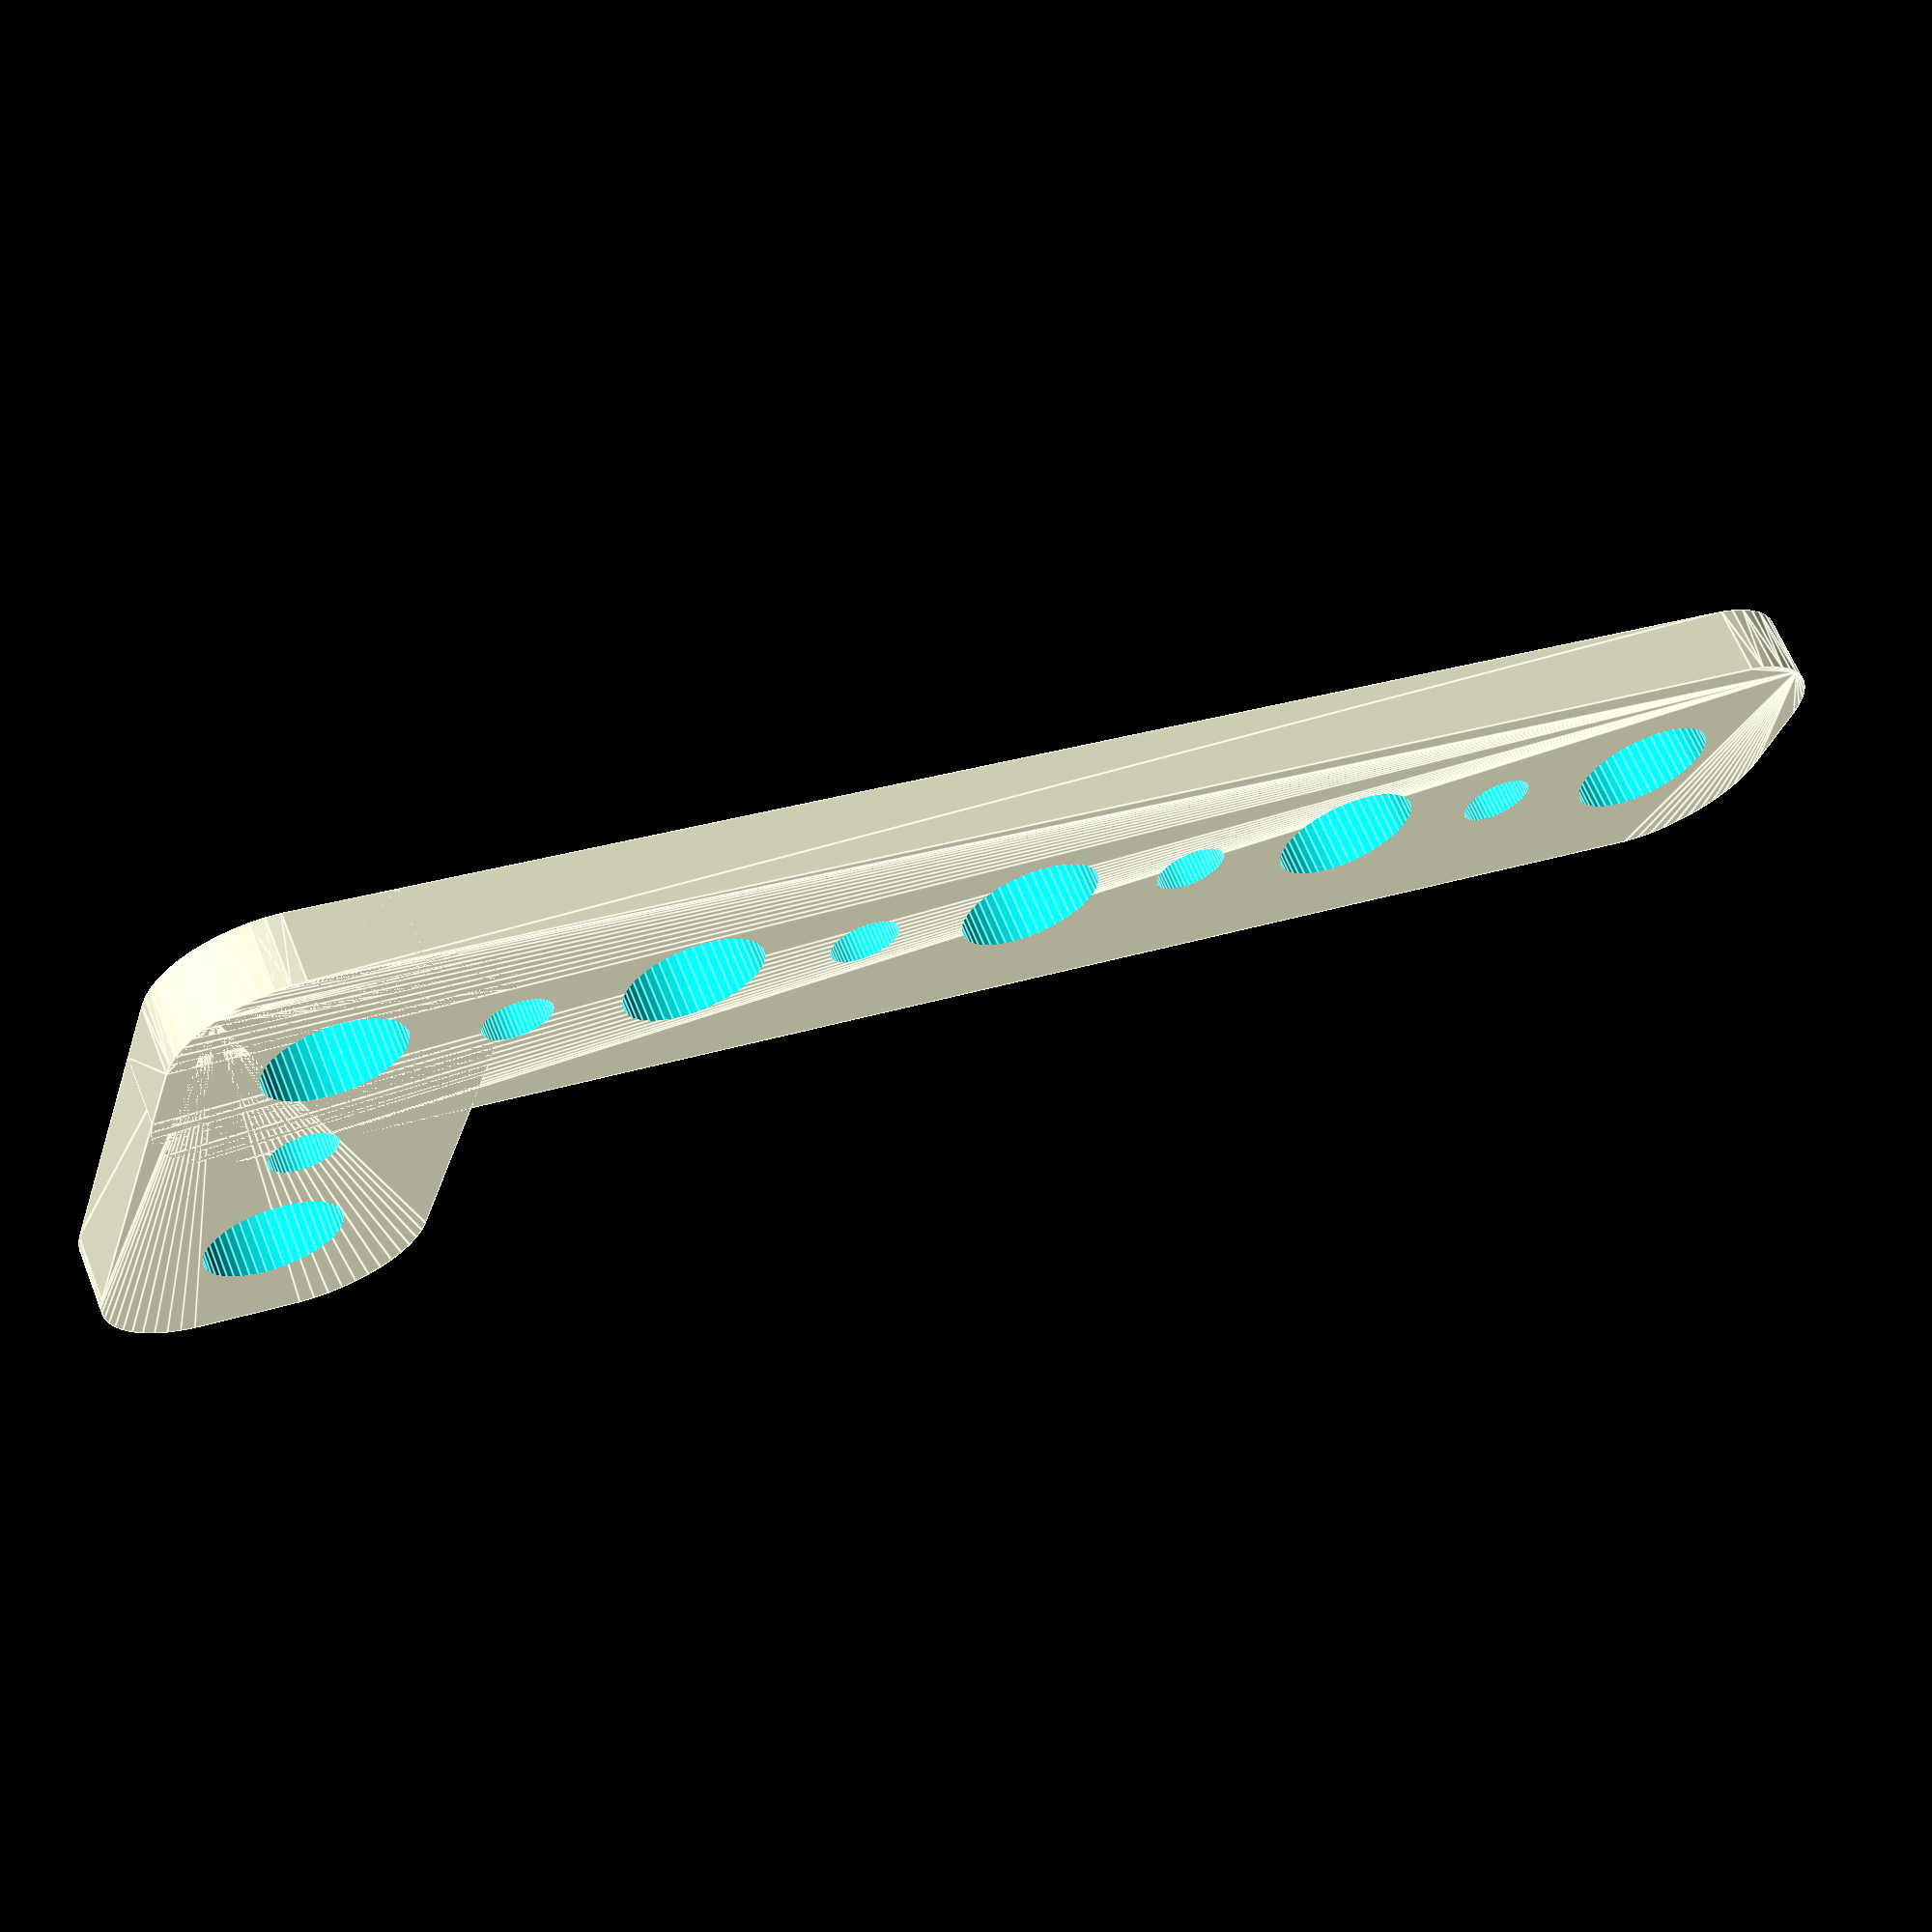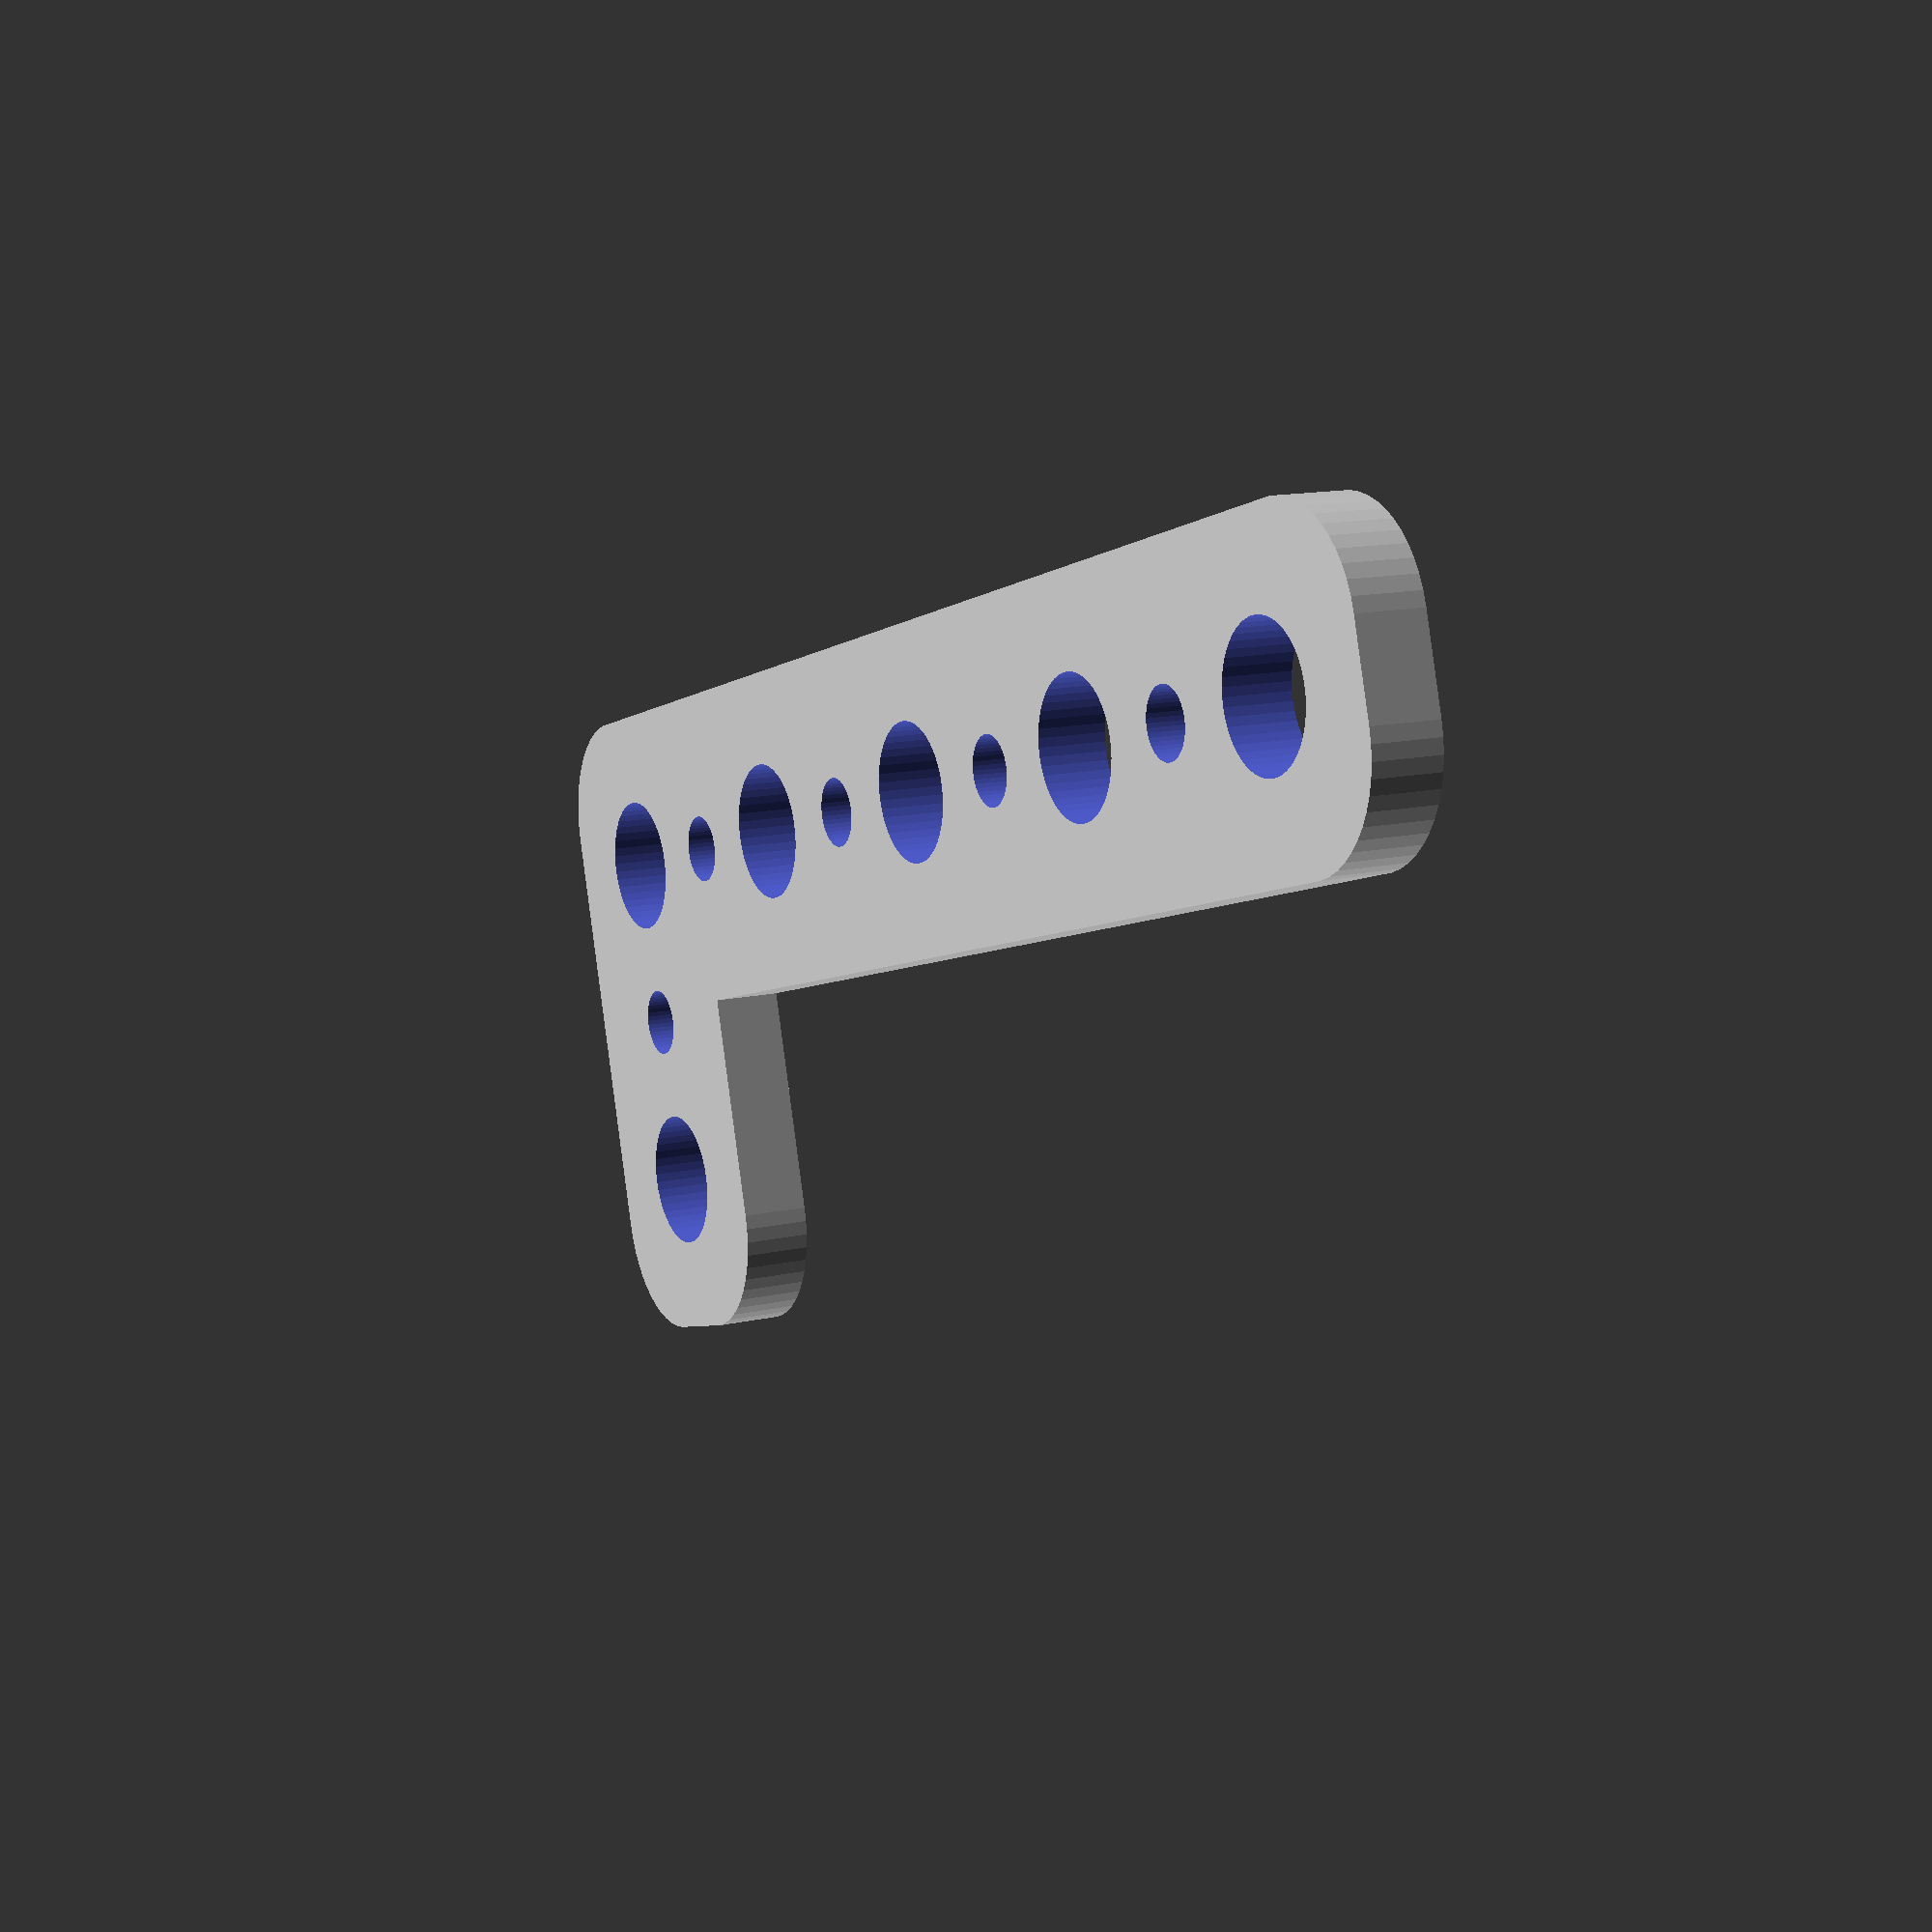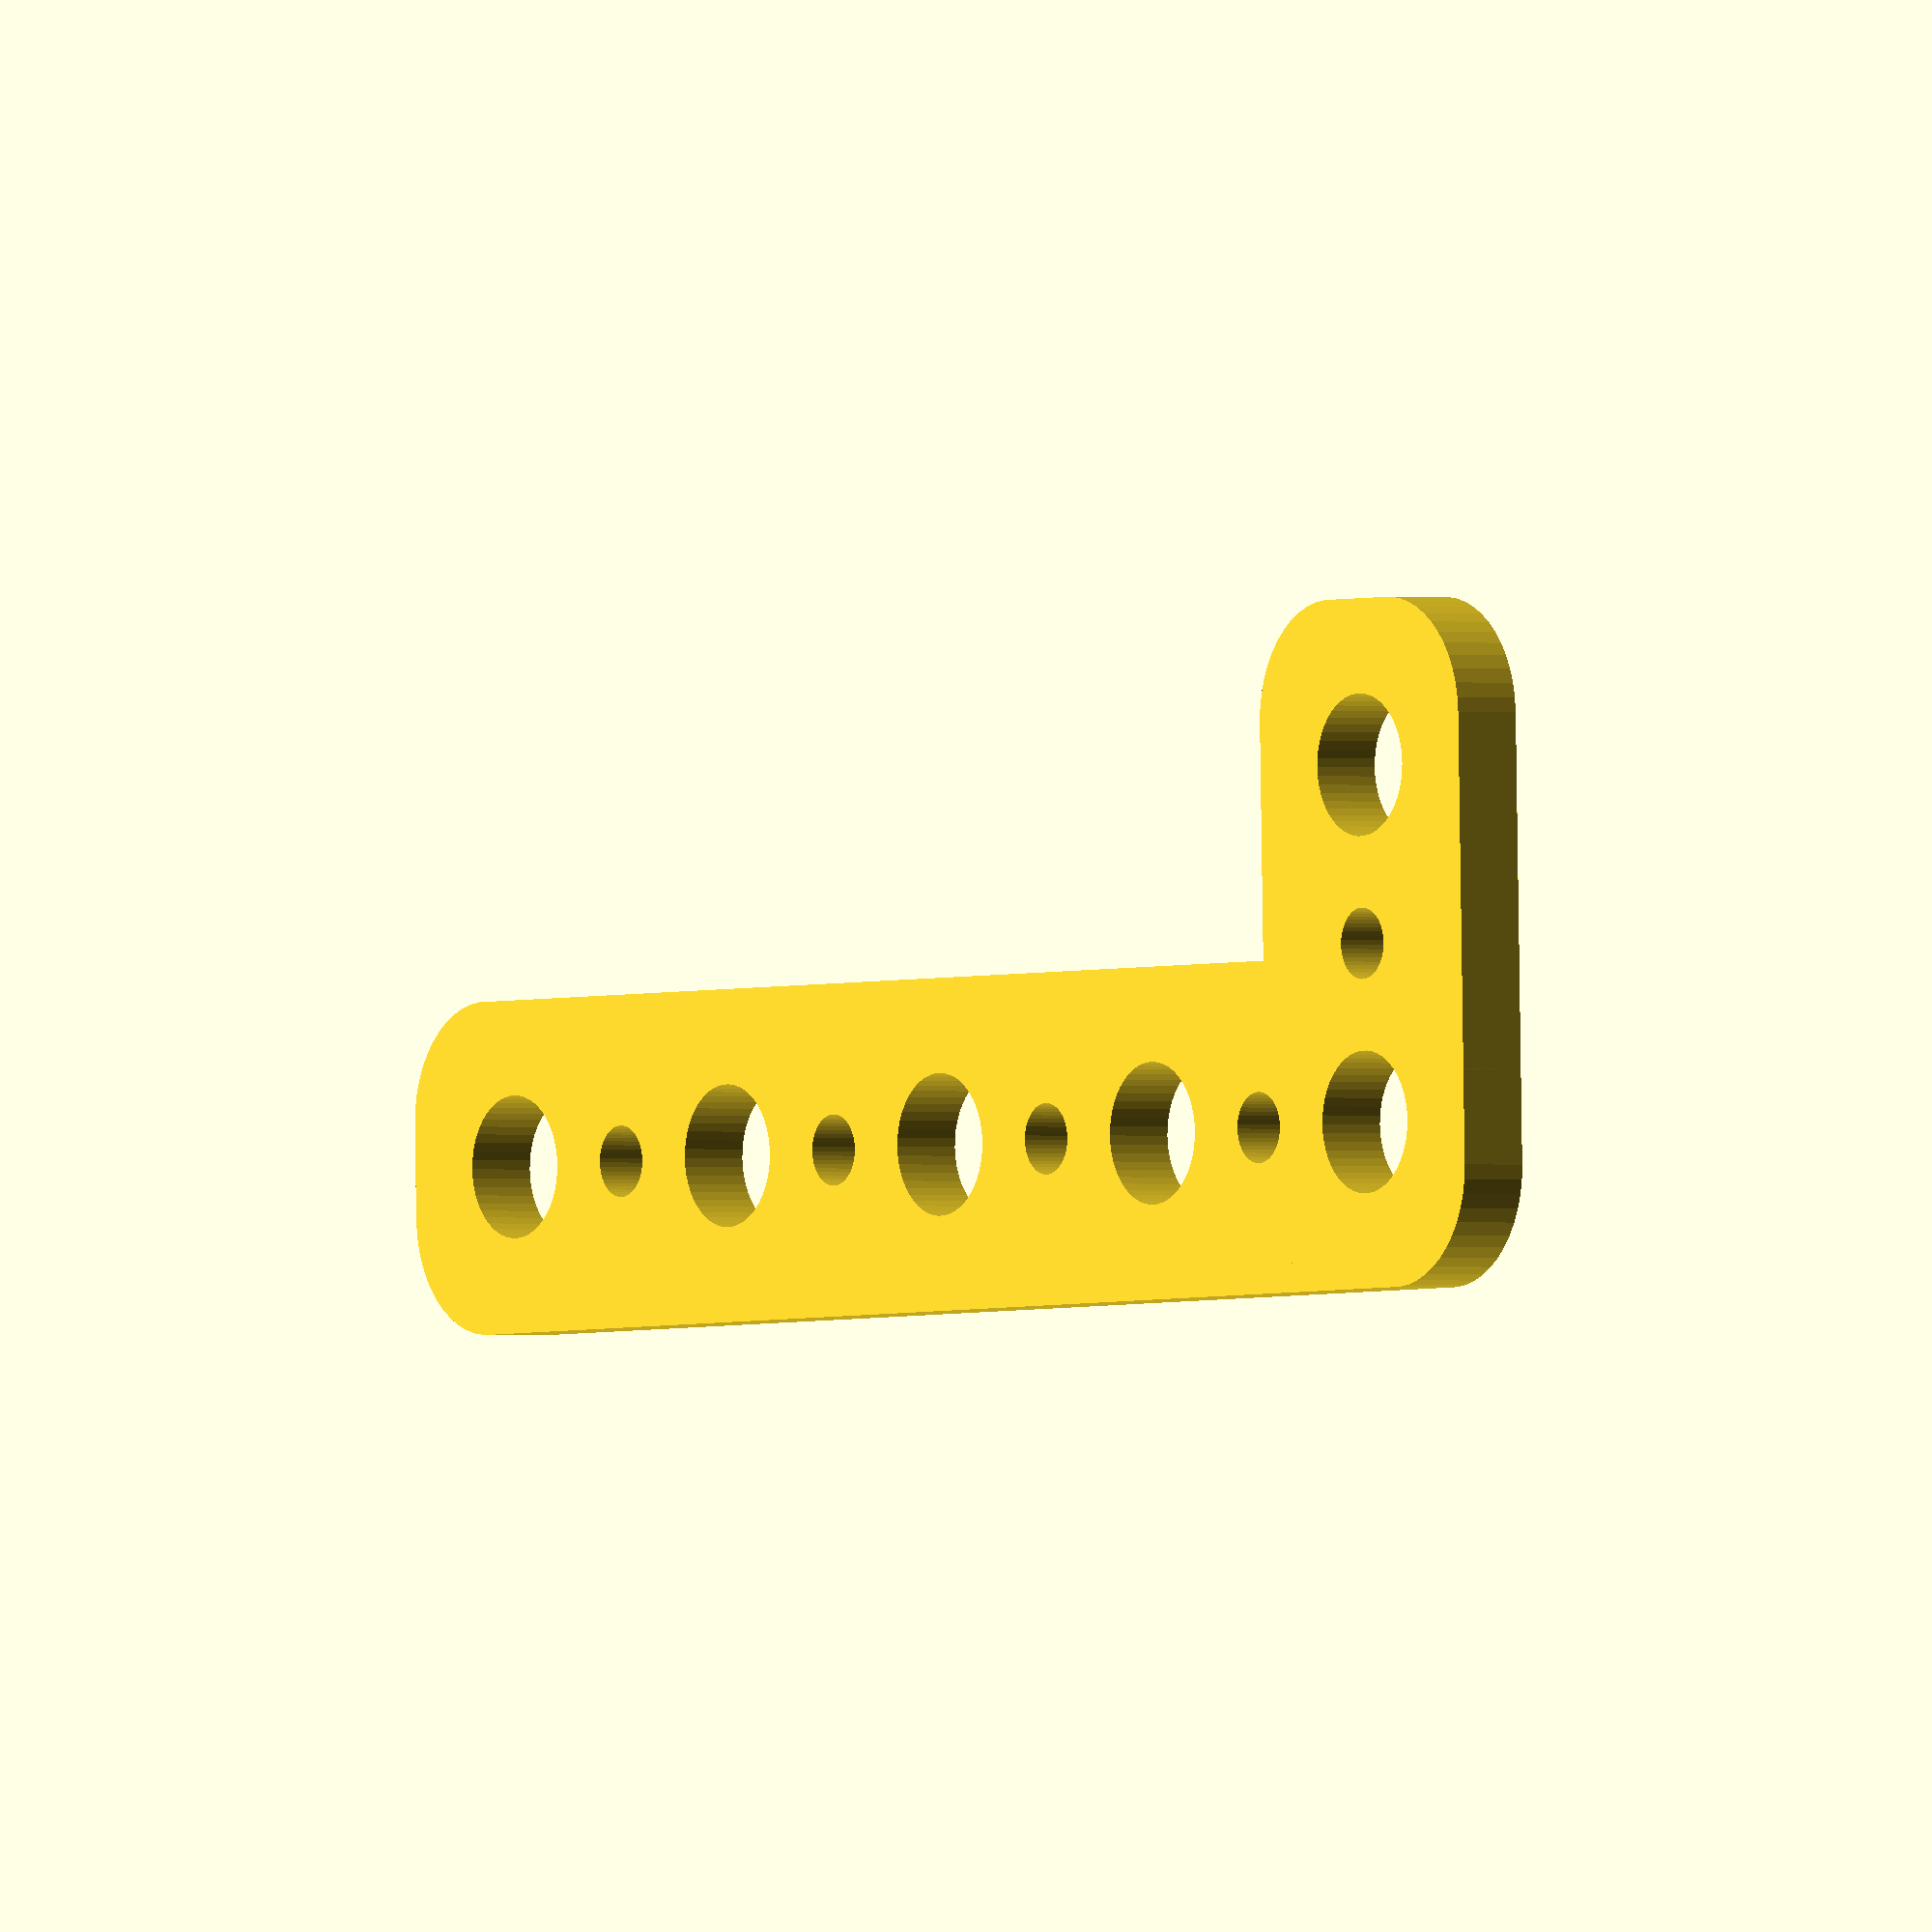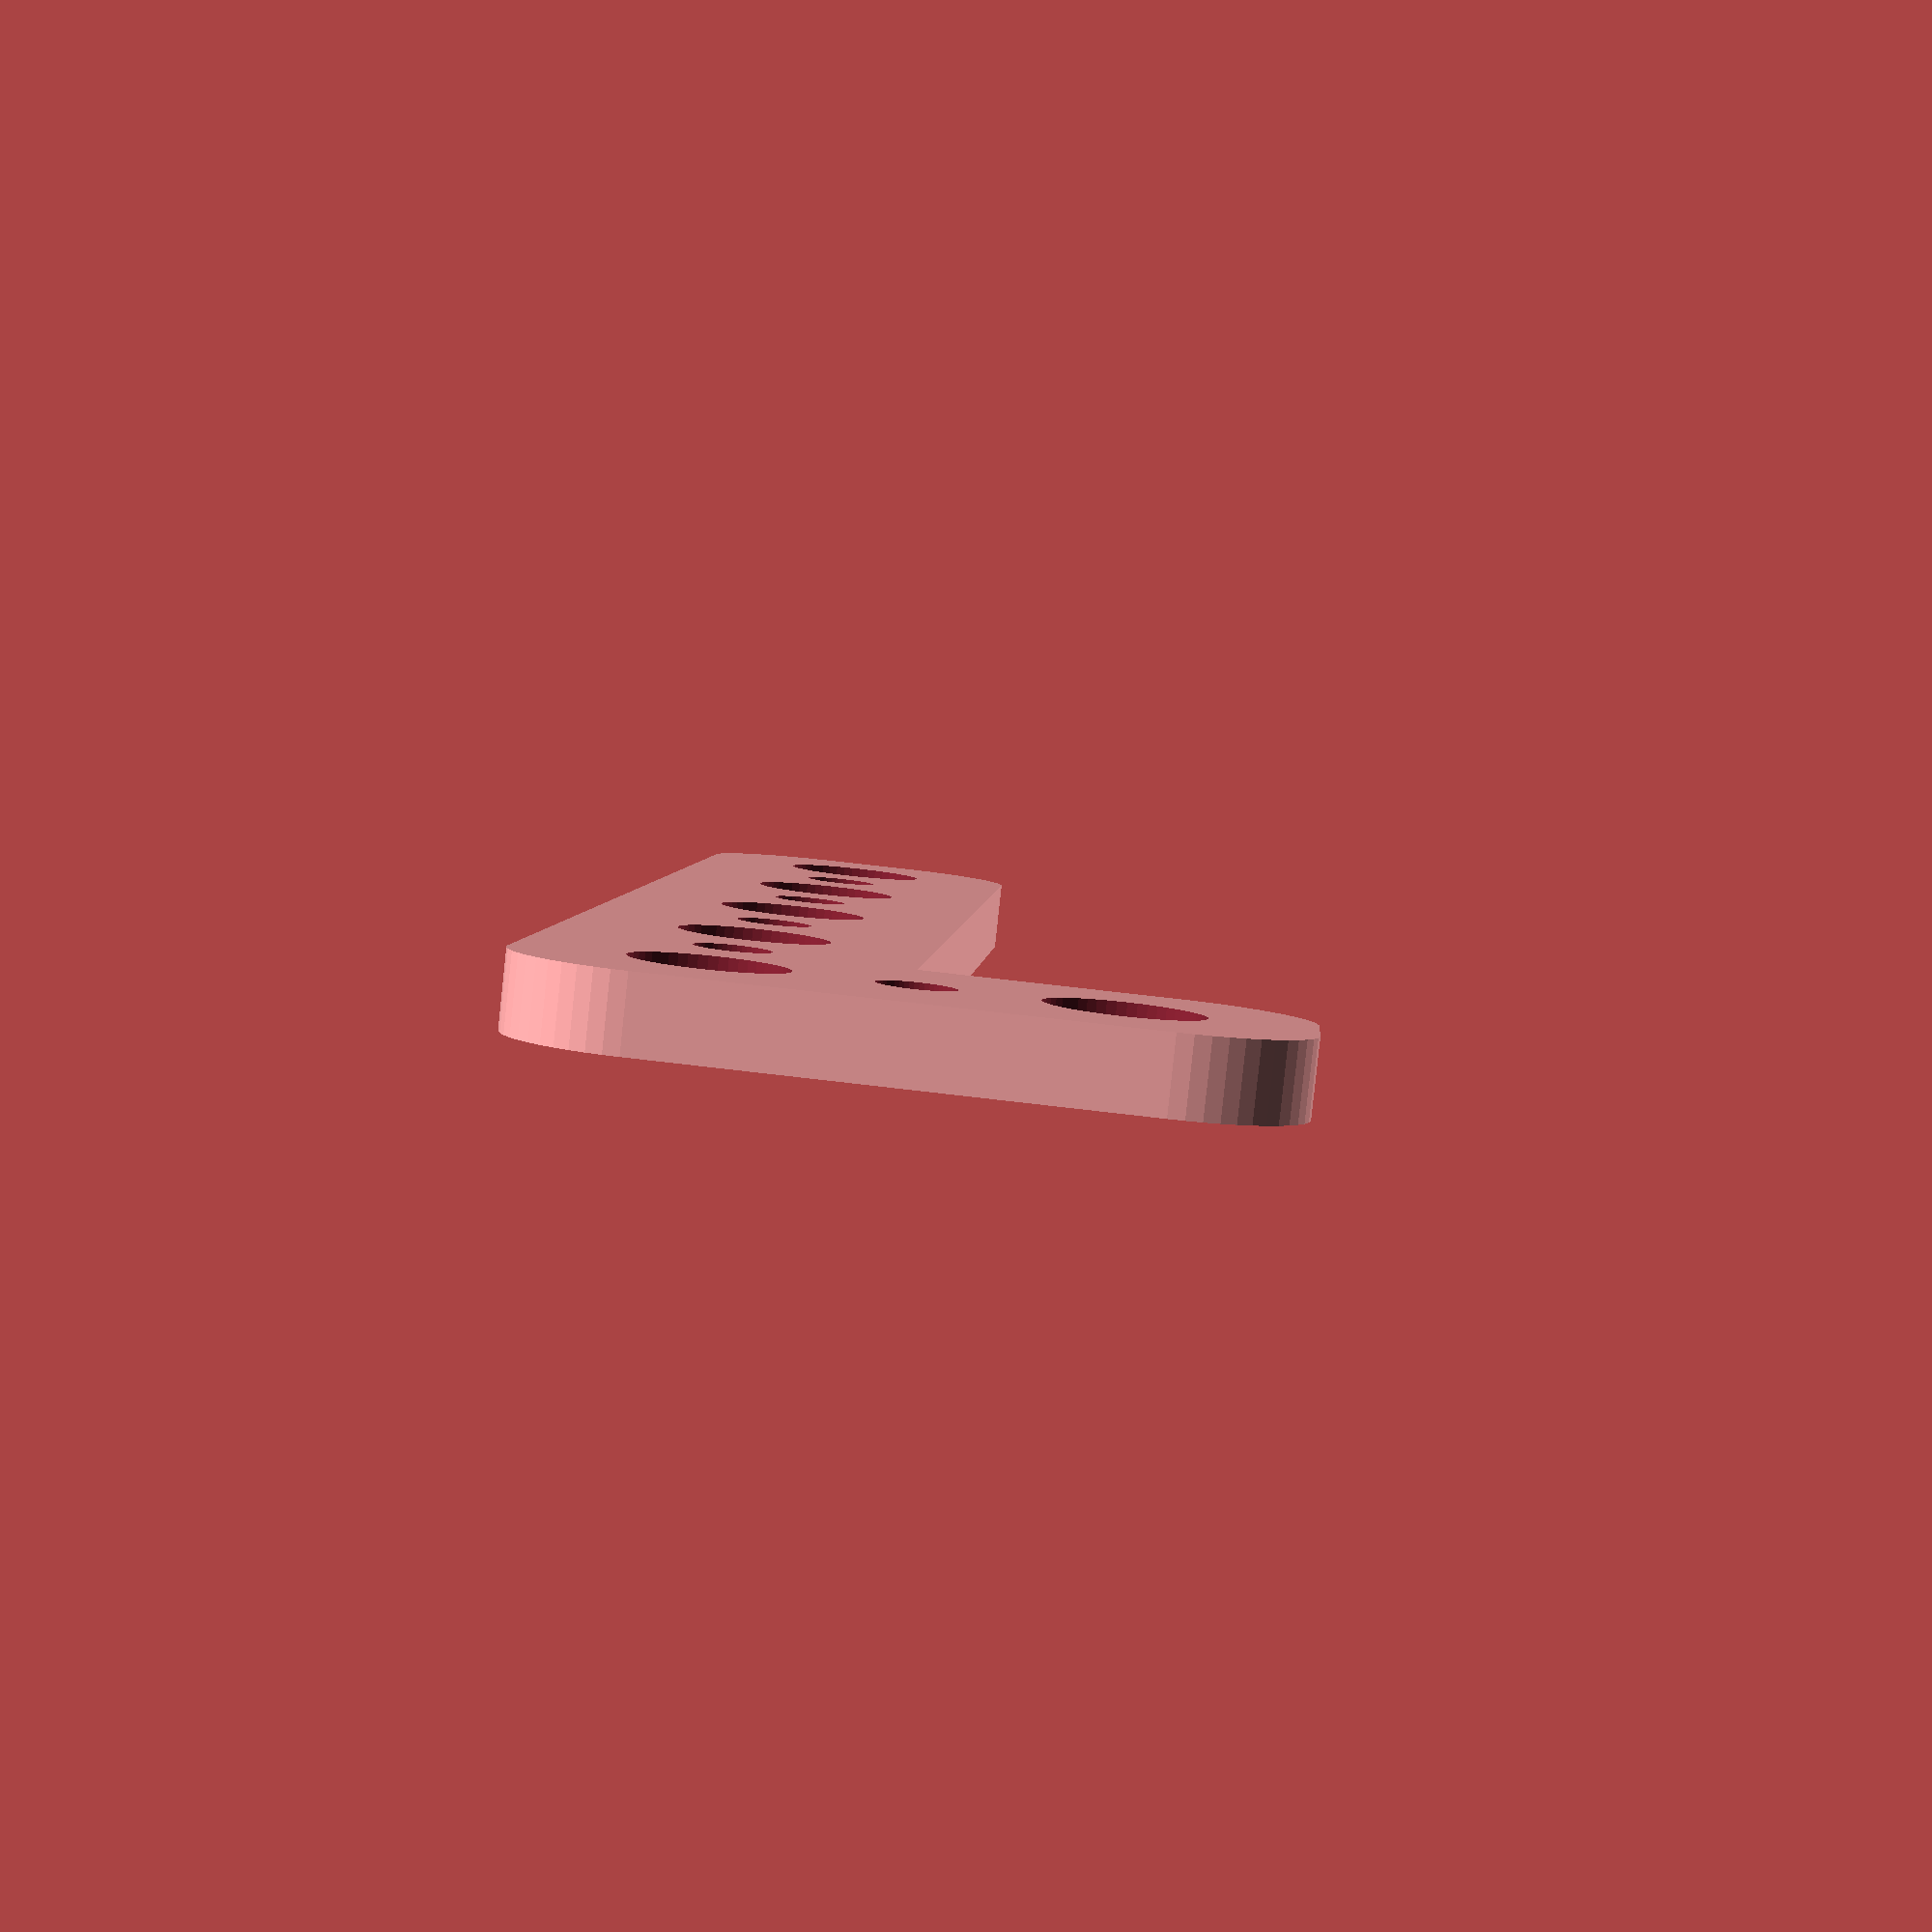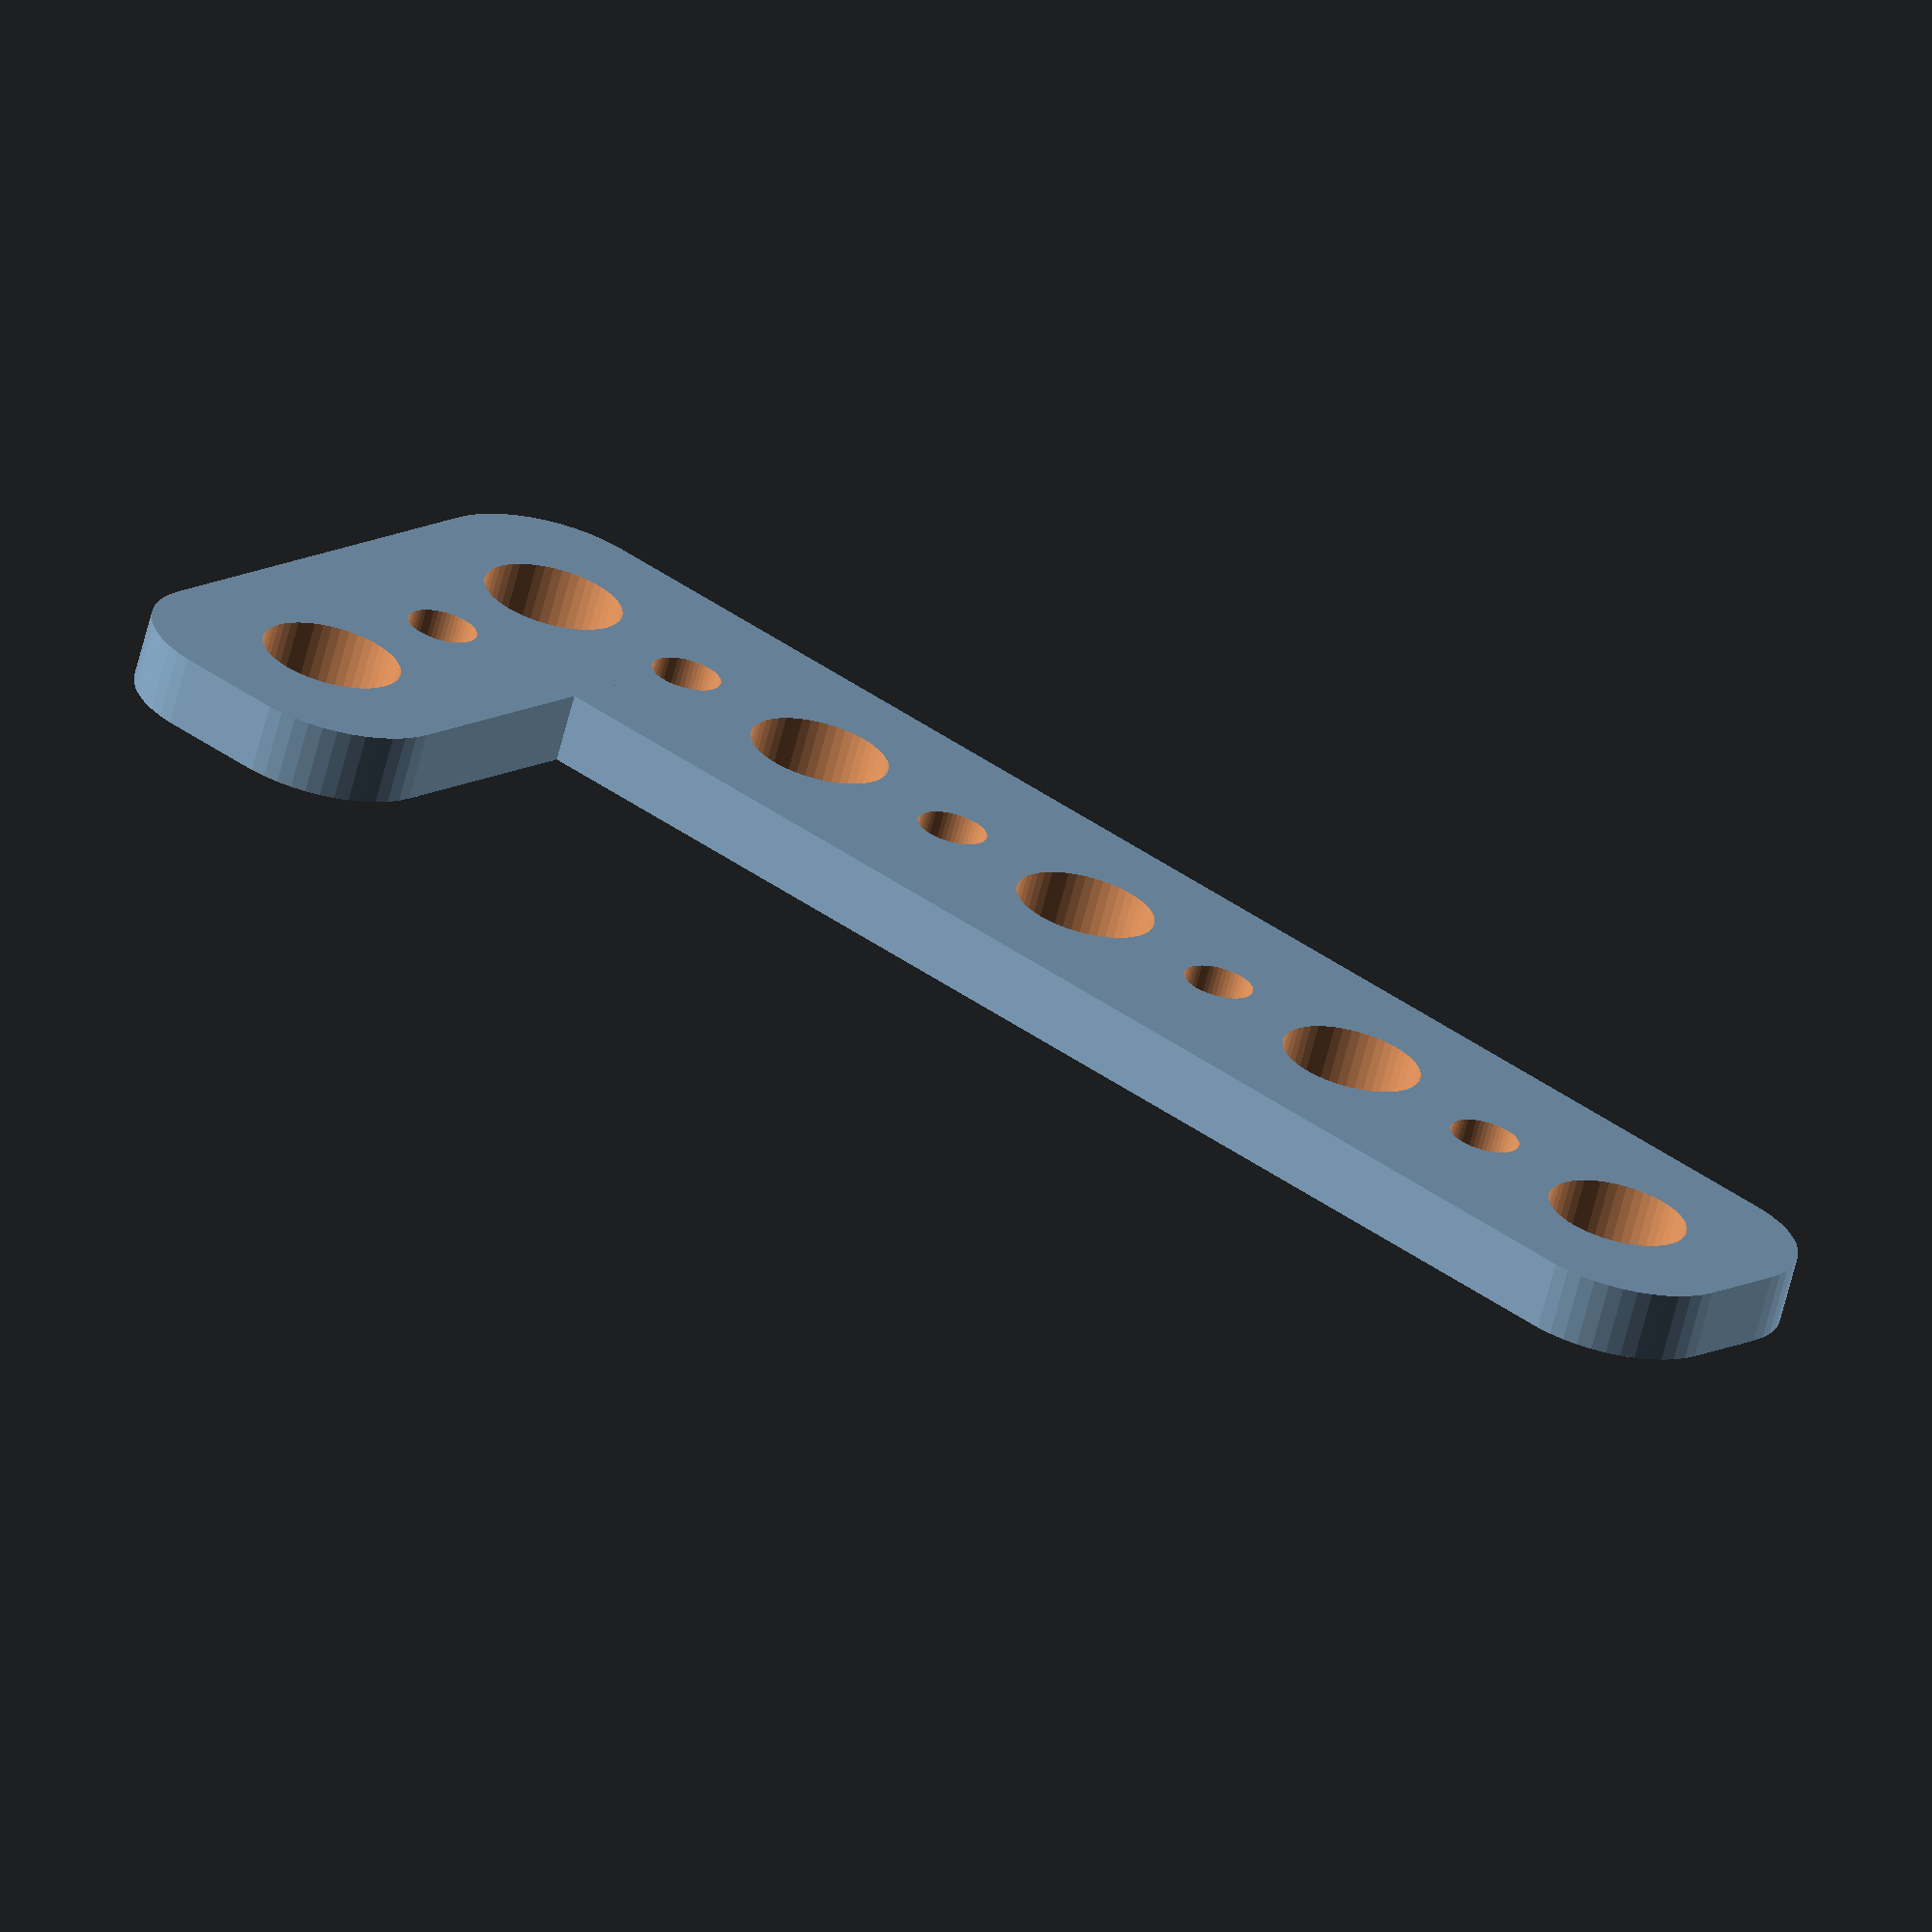
<openscad>
$fn = 50;


difference() {
	union() {
		*color(alpha = 1.0000000000, c = "gray") {
			translate(v = [0, 7, 0]) {
				linear_extrude(height = 1) {
					text(font = "Arial:style=Bold", halign = "center", size = 4.5000000000, text = "COMMENT plate main", valign = "center");
				}
			}
		}
		hull() {
			translate(v = [-32.0000000000, 2.0000000000, 0]) {
				cylinder(h = 3, r = 5);
			}
			translate(v = [32.0000000000, 2.0000000000, 0]) {
				cylinder(h = 3, r = 5);
			}
			translate(v = [-32.0000000000, -2.0000000000, 0]) {
				cylinder(h = 3, r = 5);
			}
			translate(v = [32.0000000000, -2.0000000000, 0]) {
				cylinder(h = 3, r = 5);
			}
		}
		*color(alpha = 1.0000000000, c = "gray") {
			translate(v = [0, 7, 0]) {
				linear_extrude(height = 1) {
					text(font = "Arial:style=Bold", halign = "center", size = 4.5000000000, text = "COMMENT plate main", valign = "center");
				}
			}
		}
		translate(v = [-30.0000000000, 7.5000000000, 0]) {
			hull() {
				translate(v = [-2.0000000000, 9.5000000000, 0]) {
					cylinder(h = 3, r = 5);
				}
				translate(v = [2.0000000000, 9.5000000000, 0]) {
					cylinder(h = 3, r = 5);
				}
				translate(v = [-2.0000000000, -9.5000000000, 0]) {
					cylinder(h = 3, r = 5);
				}
				translate(v = [2.0000000000, -9.5000000000, 0]) {
					cylinder(h = 3, r = 5);
				}
			}
		}
	}
	union() {
		*color(alpha = 1.0000000000, c = "gray") {
			translate(v = [0, 7, 0]) {
				linear_extrude(height = 1) {
					text(font = "Arial:style=Bold", halign = "center", size = 4.5000000000, text = "COMMENT holes main", valign = "center");
				}
			}
		}
		translate(v = [-30.0000000000, 0.0000000000, 0]) {
			translate(v = [0, 0, -100]) {
				cylinder(h = 200, r = 3.0000000000);
			}
		}
		translate(v = [-15.0000000000, 0.0000000000, 0]) {
			translate(v = [0, 0, -100]) {
				cylinder(h = 200, r = 3.0000000000);
			}
		}
		translate(v = [0, 0, -100]) {
			cylinder(h = 200, r = 3.0000000000);
		}
		translate(v = [15.0000000000, 0.0000000000, 0]) {
			translate(v = [0, 0, -100]) {
				cylinder(h = 200, r = 3.0000000000);
			}
		}
		translate(v = [30.0000000000, 0.0000000000, 0]) {
			translate(v = [0, 0, -100]) {
				cylinder(h = 200, r = 3.0000000000);
			}
		}
		translate(v = [-30.0000000000, 0.0000000000, 0]) {
			translate(v = [0, 0, -100]) {
				cylinder(h = 200, r = 1.5000000000);
			}
		}
		translate(v = [-22.5000000000, 0.0000000000, 0]) {
			translate(v = [0, 0, -100]) {
				cylinder(h = 200, r = 1.5000000000);
			}
		}
		translate(v = [-15.0000000000, 0.0000000000, 0]) {
			translate(v = [0, 0, -100]) {
				cylinder(h = 200, r = 1.5000000000);
			}
		}
		translate(v = [-7.5000000000, 0.0000000000, 0]) {
			translate(v = [0, 0, -100]) {
				cylinder(h = 200, r = 1.5000000000);
			}
		}
		translate(v = [0, 0, -100]) {
			cylinder(h = 200, r = 1.5000000000);
		}
		translate(v = [7.5000000000, 0.0000000000, 0]) {
			translate(v = [0, 0, -100]) {
				cylinder(h = 200, r = 1.5000000000);
			}
		}
		translate(v = [15.0000000000, 0.0000000000, 0]) {
			translate(v = [0, 0, -100]) {
				cylinder(h = 200, r = 1.5000000000);
			}
		}
		translate(v = [22.5000000000, 0.0000000000, 0]) {
			translate(v = [0, 0, -100]) {
				cylinder(h = 200, r = 1.5000000000);
			}
		}
		translate(v = [30.0000000000, 0.0000000000, 0]) {
			translate(v = [0, 0, -100]) {
				cylinder(h = 200, r = 1.5000000000);
			}
		}
		*color(alpha = 1.0000000000, c = "gray") {
			translate(v = [0, 7, 0]) {
				linear_extrude(height = 1) {
					text(font = "Arial:style=Bold", halign = "center", size = 4.5000000000, text = "COMMENT holes main", valign = "center");
				}
			}
		}
		translate(v = [-30.0000000000, 0.0000000000, 0]) {
			translate(v = [0, 0, -100]) {
				cylinder(h = 200, r = 3.0000000000);
			}
		}
		translate(v = [-30.0000000000, 15.0000000000, 0]) {
			translate(v = [0, 0, -100]) {
				cylinder(h = 200, r = 3.0000000000);
			}
		}
		translate(v = [-30.0000000000, 0.0000000000, 0]) {
			translate(v = [0, 0, -100]) {
				cylinder(h = 200, r = 1.5000000000);
			}
		}
		translate(v = [-30.0000000000, 7.5000000000, 0]) {
			translate(v = [0, 0, -100]) {
				cylinder(h = 200, r = 1.5000000000);
			}
		}
		translate(v = [-30.0000000000, 15.0000000000, 0]) {
			translate(v = [0, 0, -100]) {
				cylinder(h = 200, r = 1.5000000000);
			}
		}
	}
}
</openscad>
<views>
elev=114.7 azim=342.9 roll=22.0 proj=p view=edges
elev=346.6 azim=196.8 roll=242.8 proj=p view=solid
elev=180.5 azim=181.4 roll=306.5 proj=o view=wireframe
elev=265.4 azim=86.3 roll=6.1 proj=p view=wireframe
elev=246.3 azim=320.2 roll=14.3 proj=o view=solid
</views>
